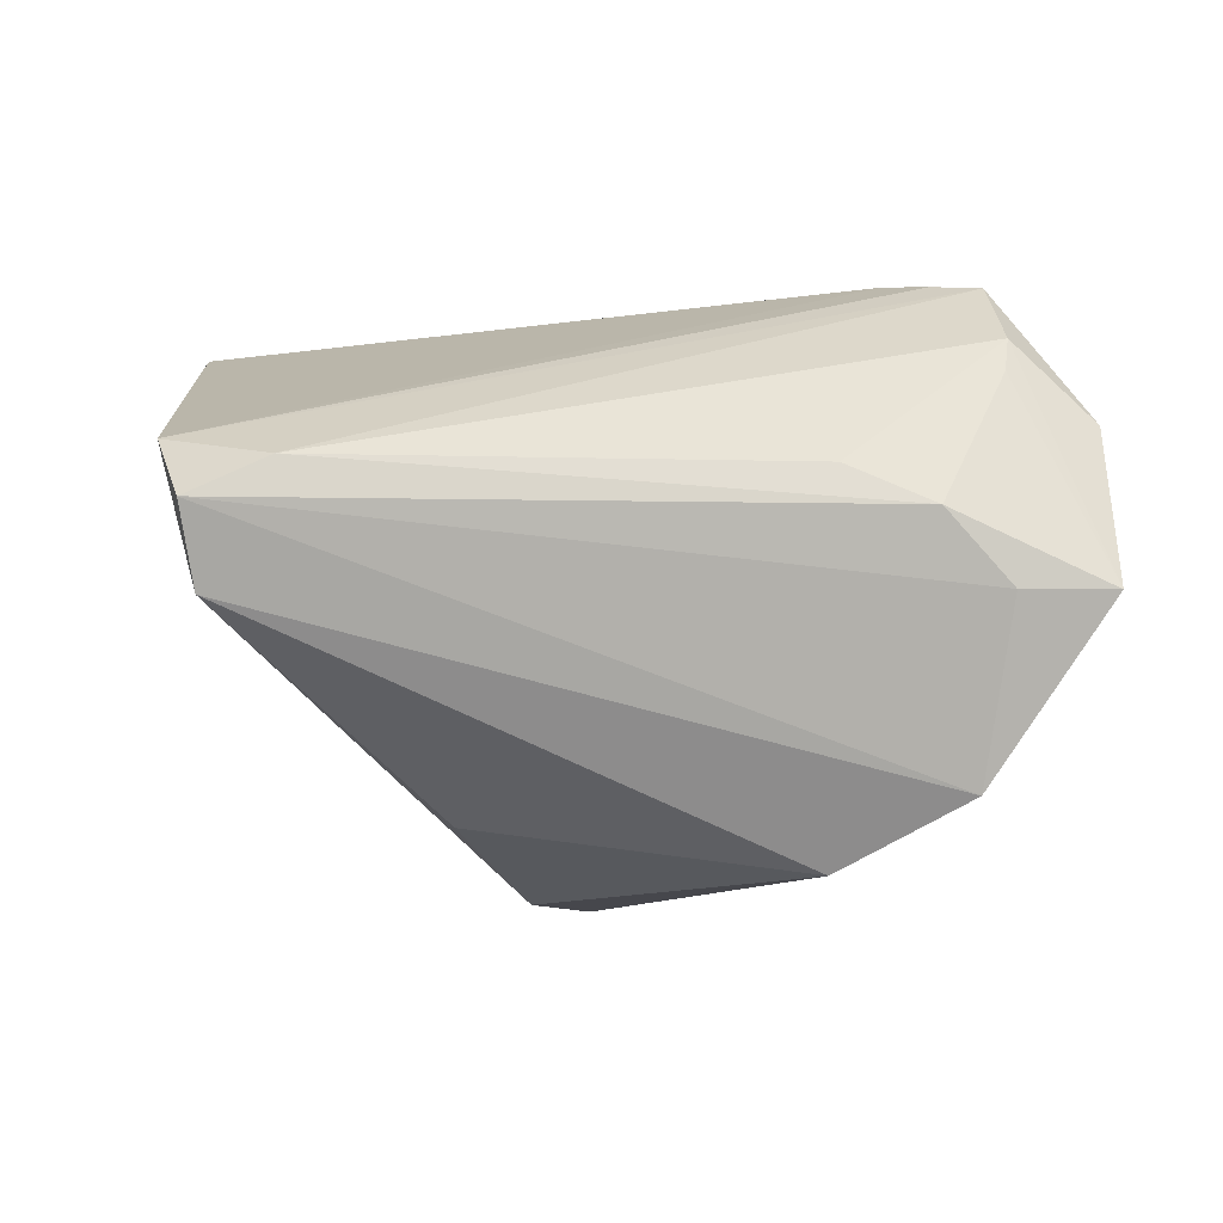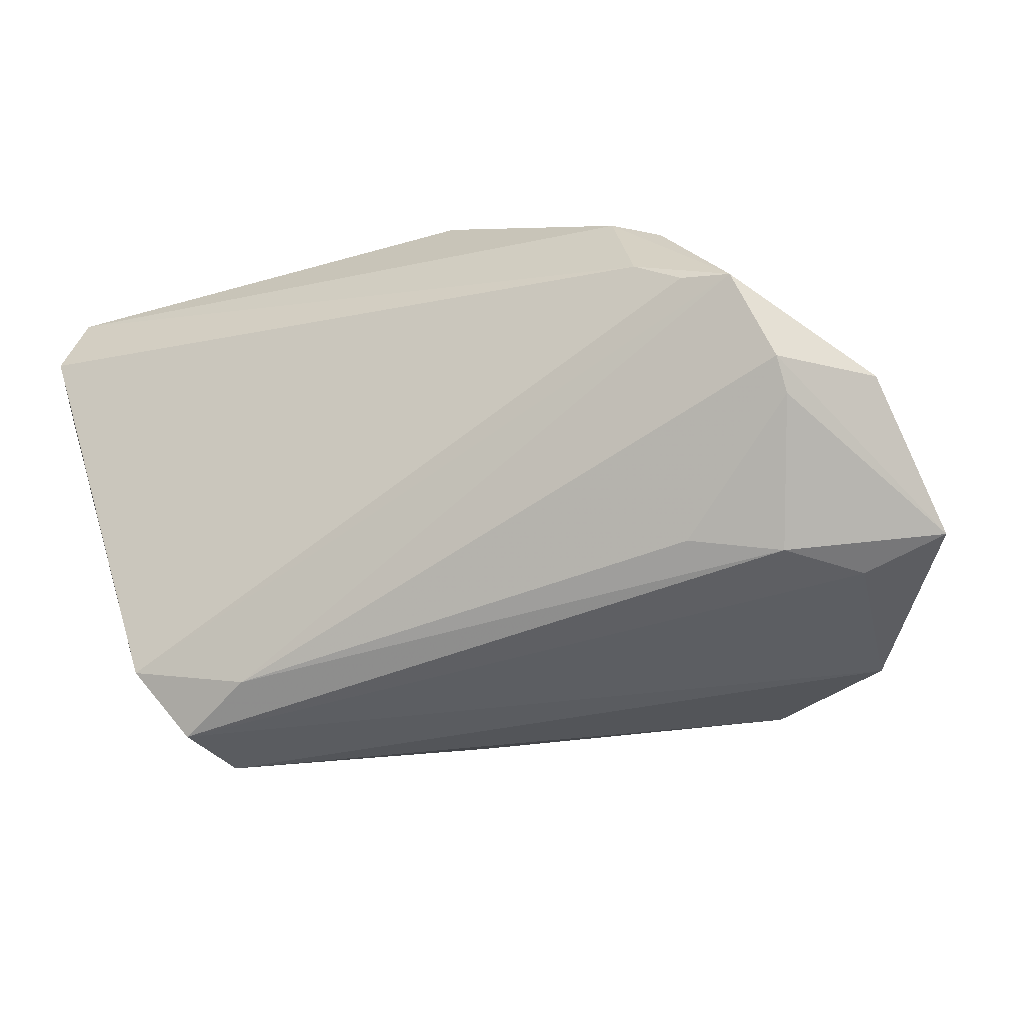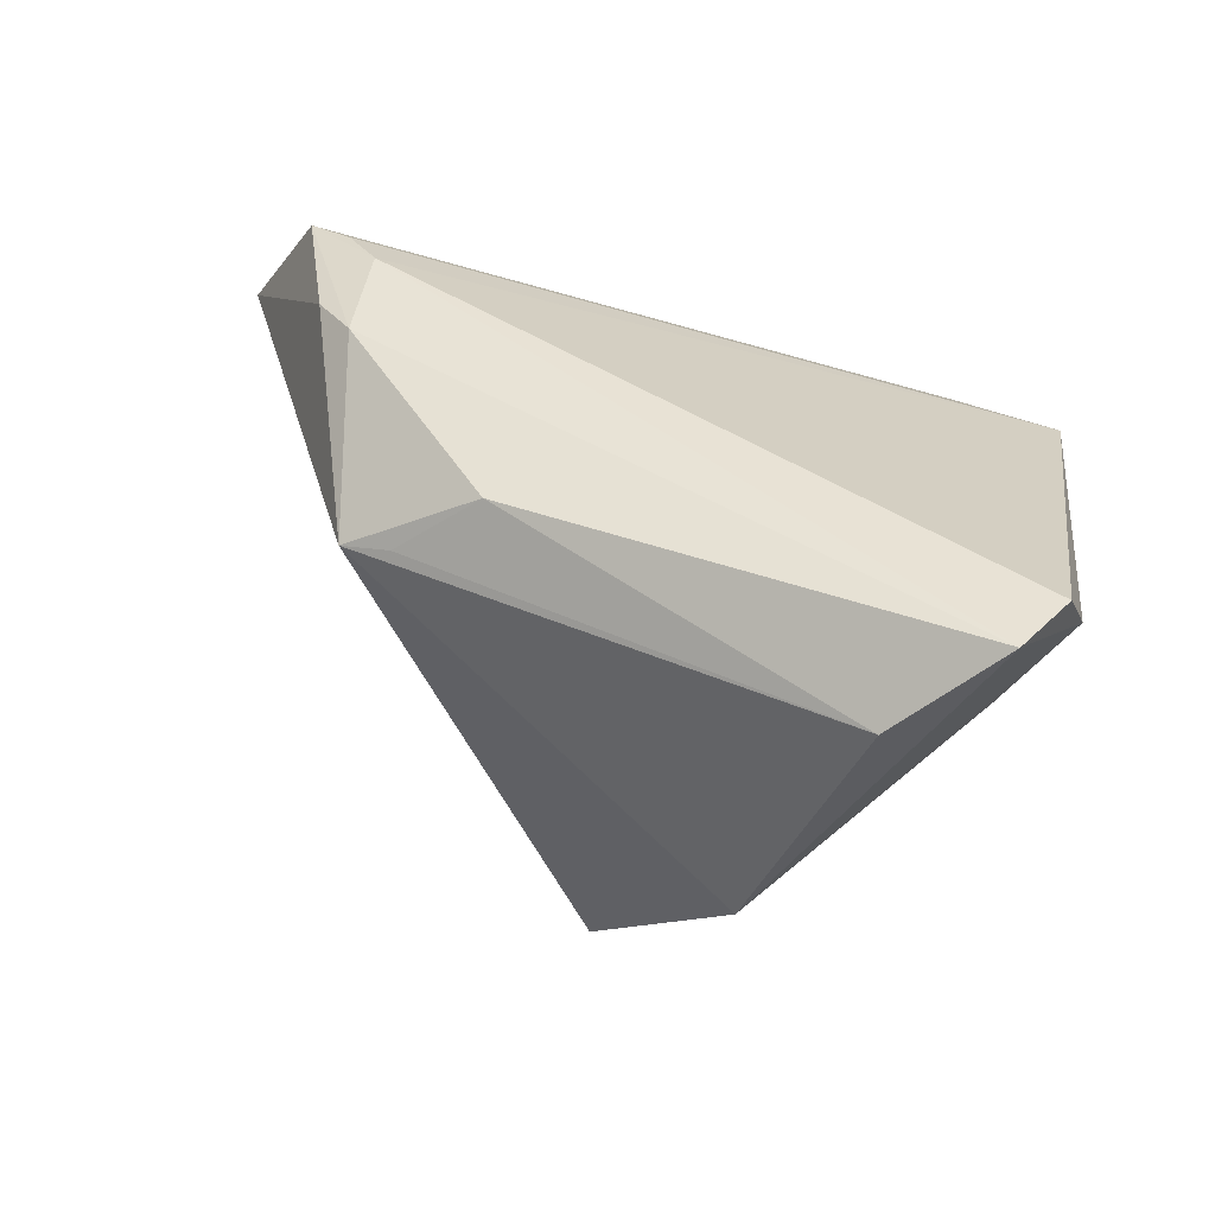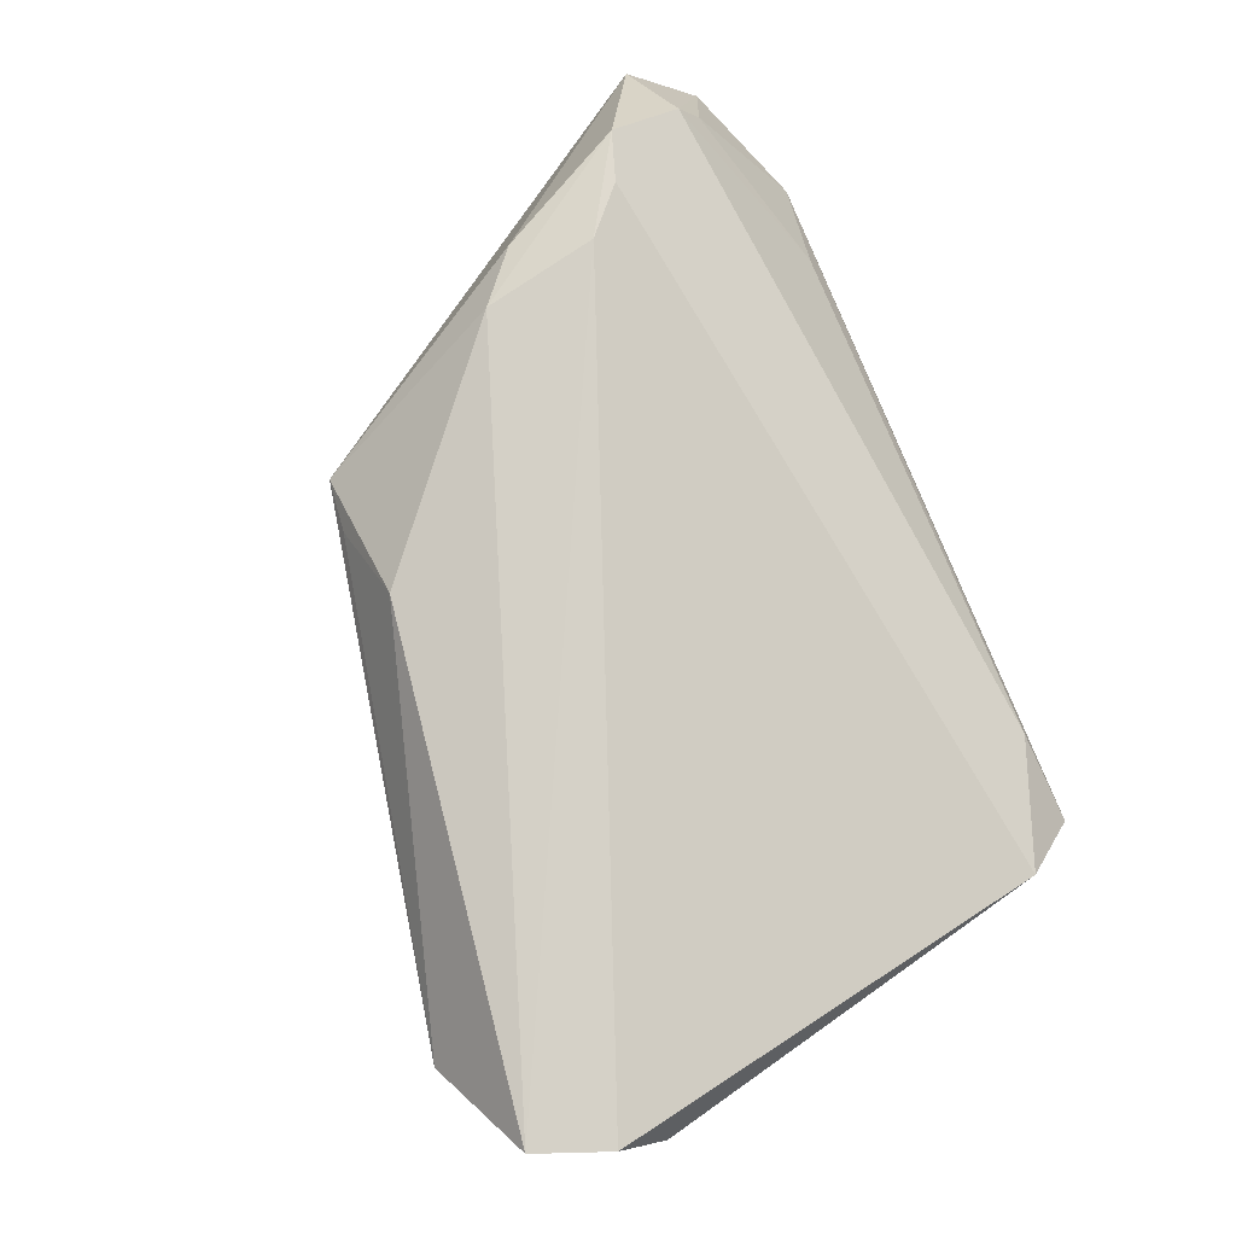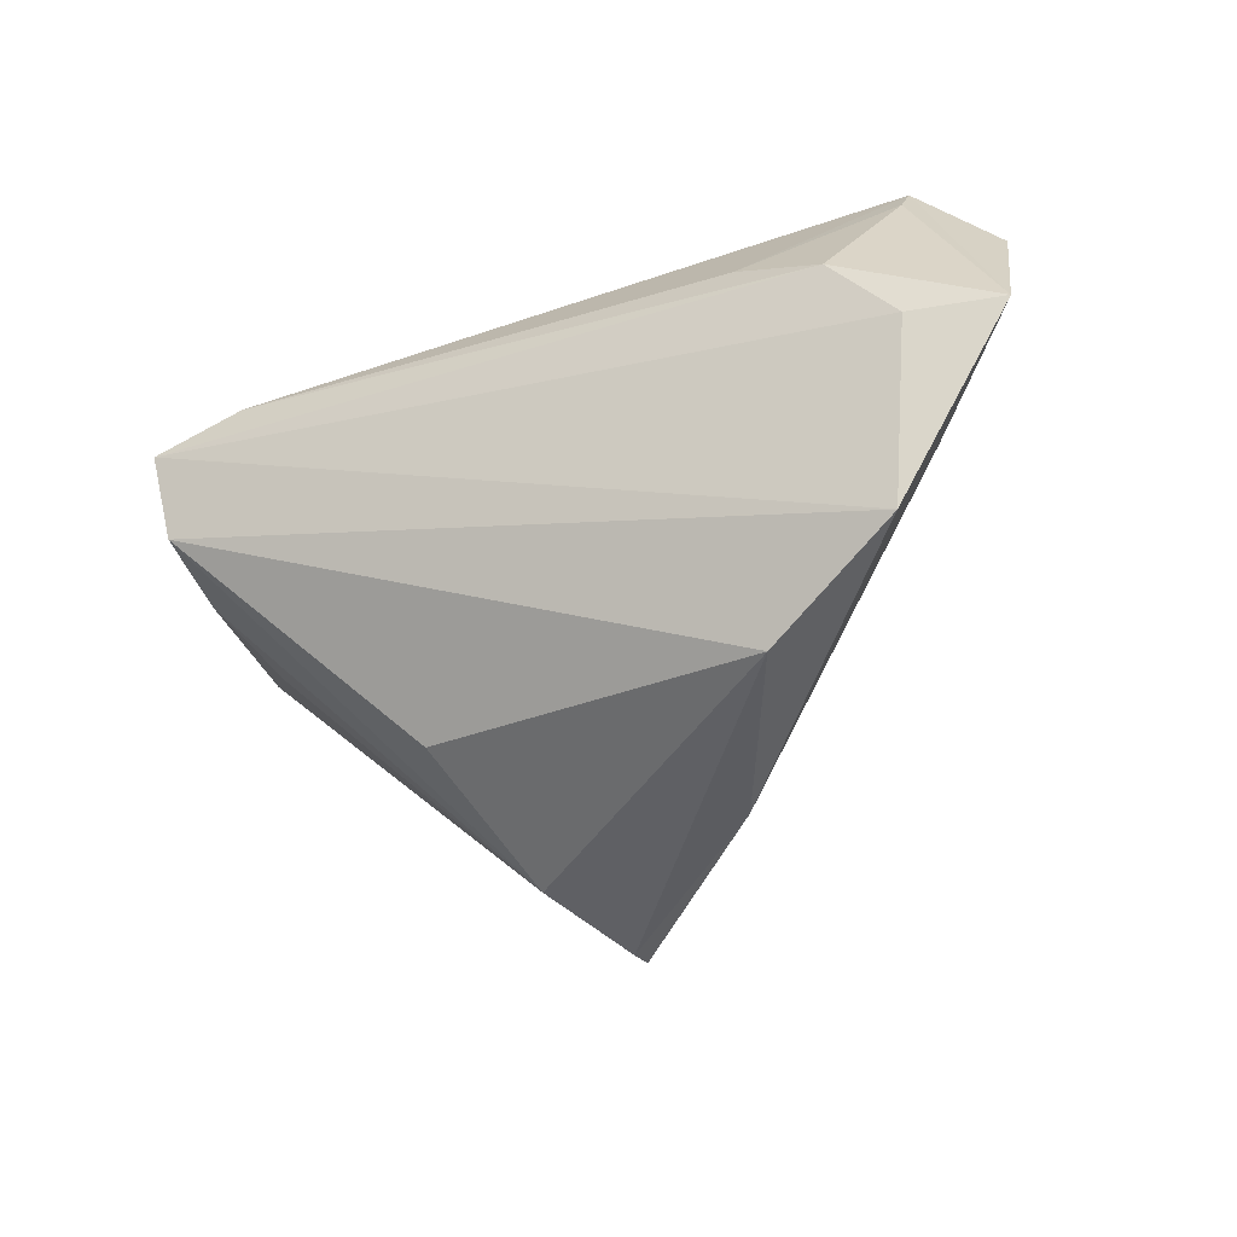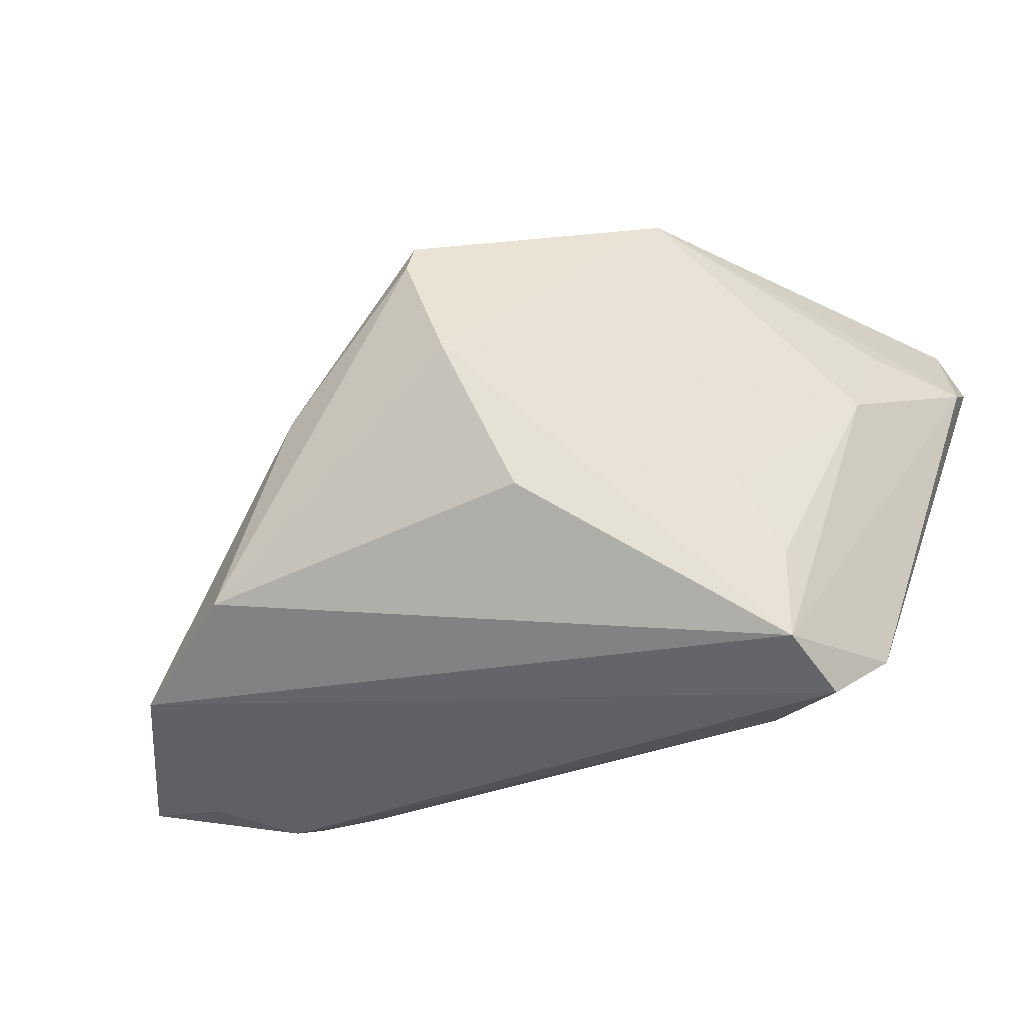
<metadata>
{"format":"obj","ext":"obj","renderer":"f3d","projection":"perspective","resolution":1024,"background":"white","views":[{"elev":-5.3,"azim":7.6,"up":"+Z"},{"elev":-52.8,"azim":24.0,"up":"+Y"},{"elev":40.7,"azim":-160.0,"up":"+Z"},{"elev":78.8,"azim":-111.8,"up":"+Z"},{"elev":-39.2,"azim":23.3,"up":"+Z"},{"elev":-35.5,"azim":-149.6,"up":"+Y"}]}
</metadata>
<code>
v 0.04524 -0.01792 -0.01323
v -0.006287 0.004493 -0.03754
v -0.03587 0.0374 0.01851
v 0.04563 -0.02087 0.01908
v 0.03291 -0.006471 0.02778
v 0.04531 -0.02313 0.01541
v 0.05462 -0.01868 0.01045
v -0.0354 -0.01772 -0.007296
v 0.03597 0.001349 0.02605
v 0.01705 0.003004 -0.03507
v -0.03152 -0.008121 -0.01154
v -0.001707 0.01775 -0.03863
v -0.04009 -0.02505 0.0102
v 0.04342 -0.01257 0.02602
v -0.001898 0.02174 -0.0373
v 0.03903 -0.0314 0.001163
v -0.0429 0.008077 0.002672
v 0.017 0.02697 0.01723
v -0.03594 -0.0314 0.003332
v -0.0496 0.02394 0.02778
v 0.007707 0.02483 0.02478
v -0.04665 0.03191 0.02778
v -0.02636 -0.03029 0.007593
v 0.05597 -0.02796 -0.006806
v -0.02302 0.03652 -0.01117
v 0.03796 -0.01081 0.02672
v 0.04597 -0.02994 -0.006847
v -0.0115 -0.01265 -0.02922
v -0.03483 -0.02833 -0.006142
v -0.04331 0.02085 0.0104
v -0.05041 0.01924 0.02147
v 0.04243 -0.0249 -0.02629
v 0.02927 -0.02987 0.005673
v 0.0274 -0.01934 -0.03402
v 0.02303 0.0264 0.01575
v 0.03043 0.005832 0.02711
f 12 25 15
f 15 25 35
f 19 13 29
f 35 25 3
f 31 13 20
f 17 29 31
f 31 29 13
f 1 35 24
f 10 34 12
f 12 15 10
f 10 15 35
f 35 1 10
f 24 35 7
f 23 13 19
f 23 14 13
f 12 34 2
f 2 25 12
f 17 25 2
f 30 25 17
f 17 31 30
f 30 31 25
f 22 3 25
f 25 31 22
f 22 31 20
f 22 21 3
f 34 10 32
f 24 27 32
f 32 1 24
f 32 10 1
f 32 29 34
f 19 29 32
f 32 27 19
f 9 7 35
f 14 7 9
f 4 7 14
f 4 23 33
f 14 23 4
f 24 7 4
f 35 3 18
f 18 21 35
f 3 21 18
f 8 29 17
f 8 2 29
f 34 29 28
f 28 2 34
f 29 2 28
f 35 21 36
f 36 9 35
f 21 22 36
f 14 9 36
f 16 27 24
f 19 27 16
f 16 23 19
f 33 23 16
f 17 2 11
f 11 8 17
f 2 8 11
f 13 14 26
f 5 22 20
f 5 36 22
f 20 13 5
f 13 26 5
f 14 36 5
f 5 26 14
f 6 4 33
f 33 16 6
f 24 4 6
f 6 16 24

</code>
